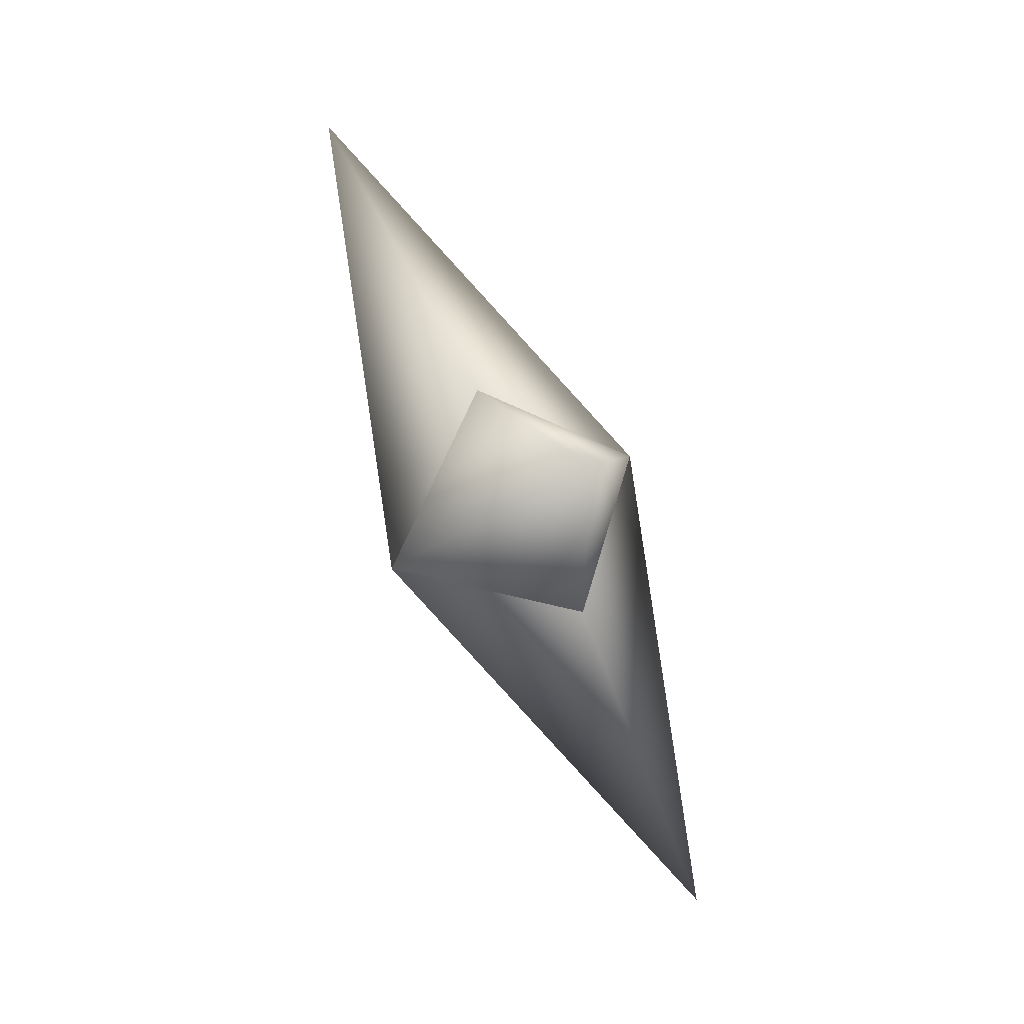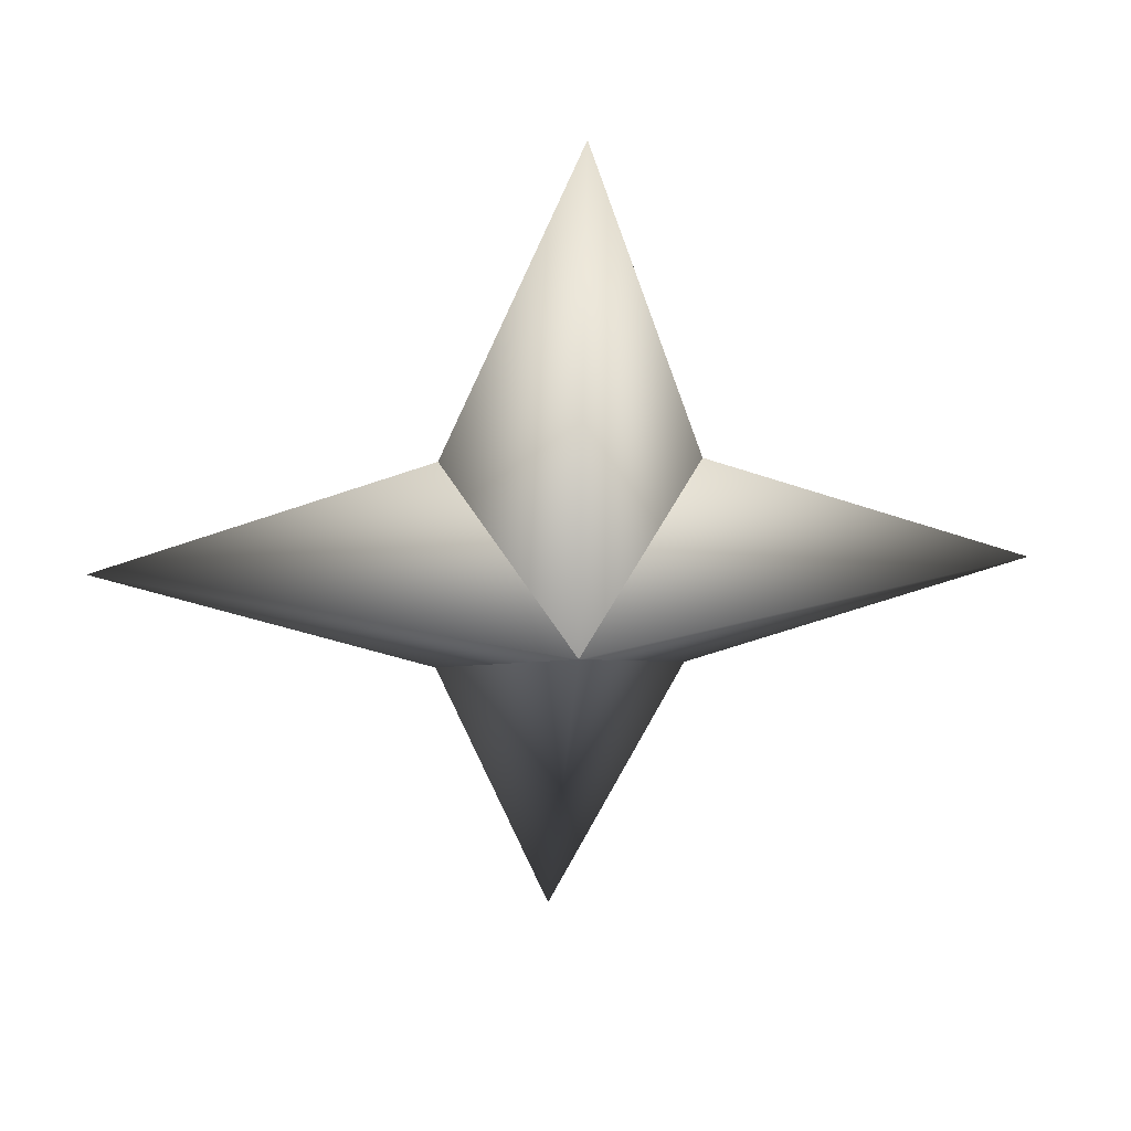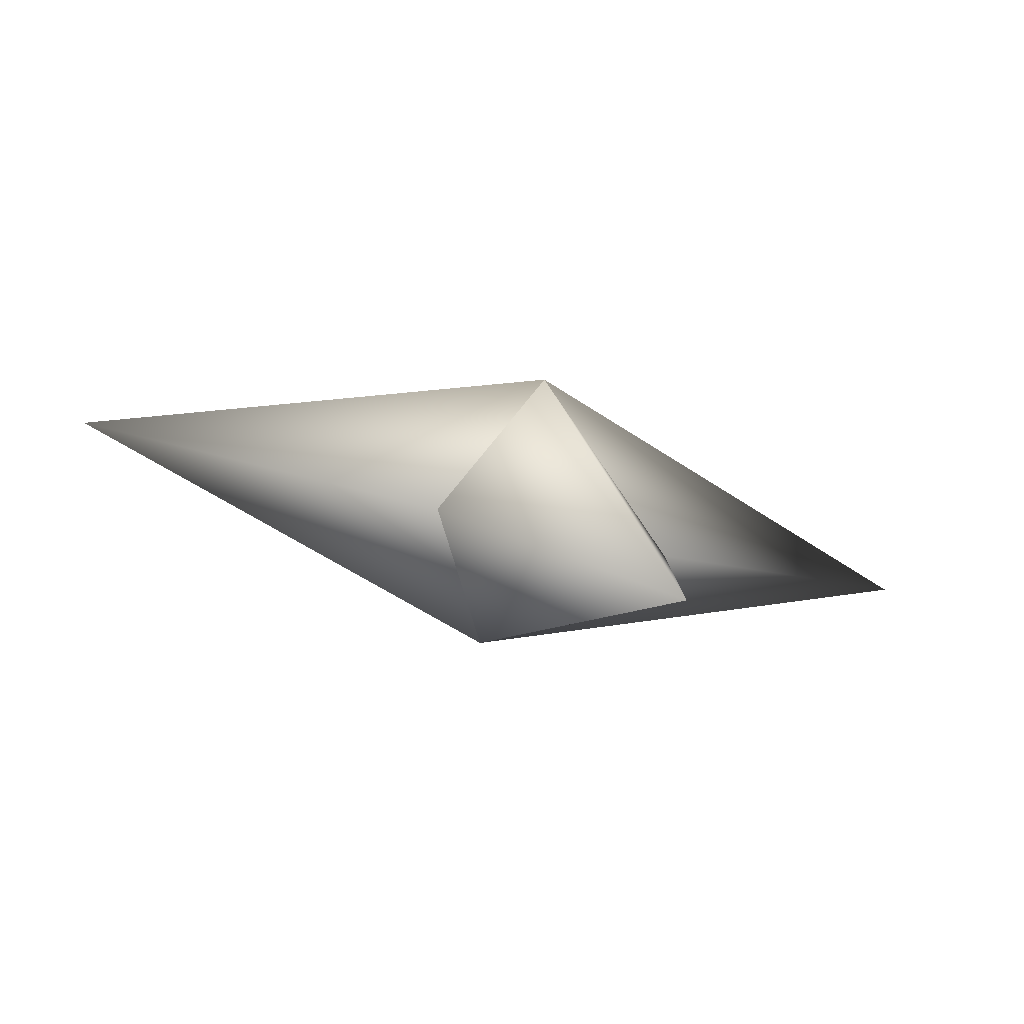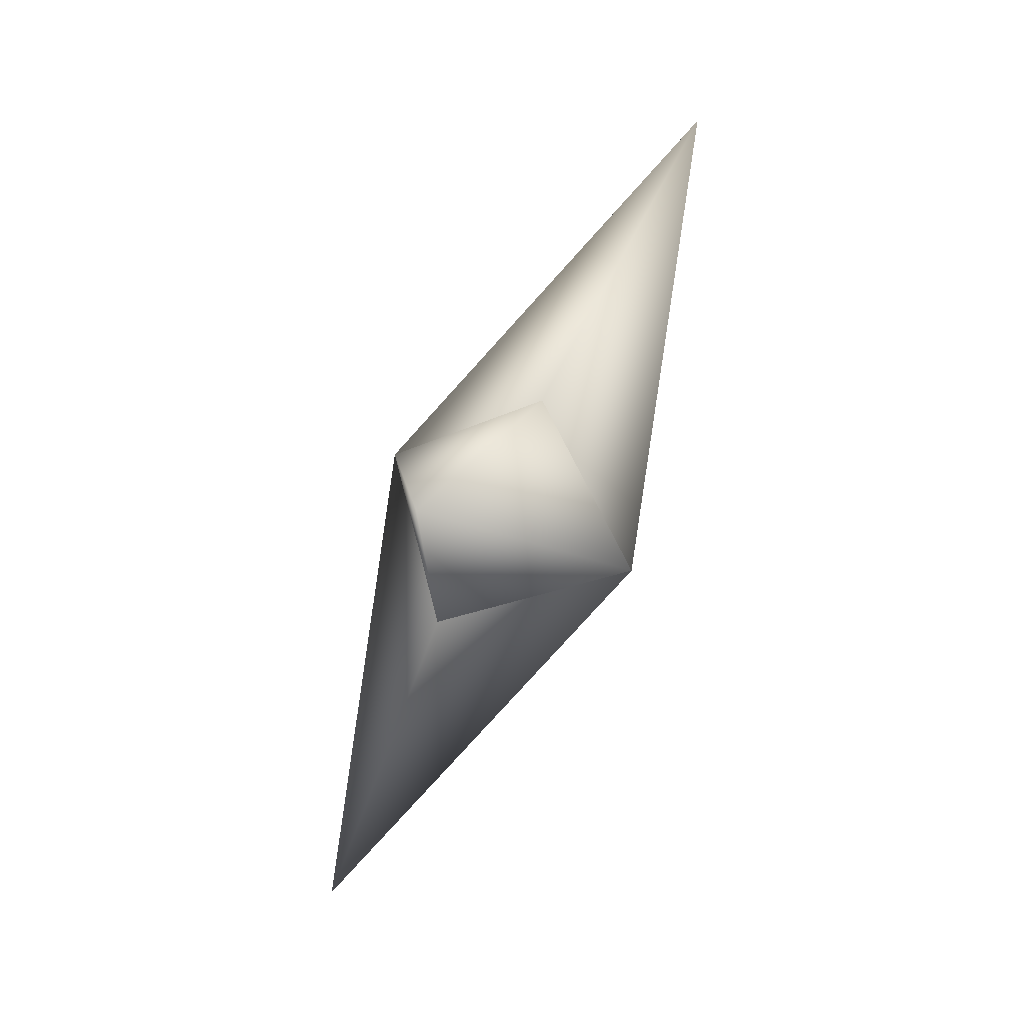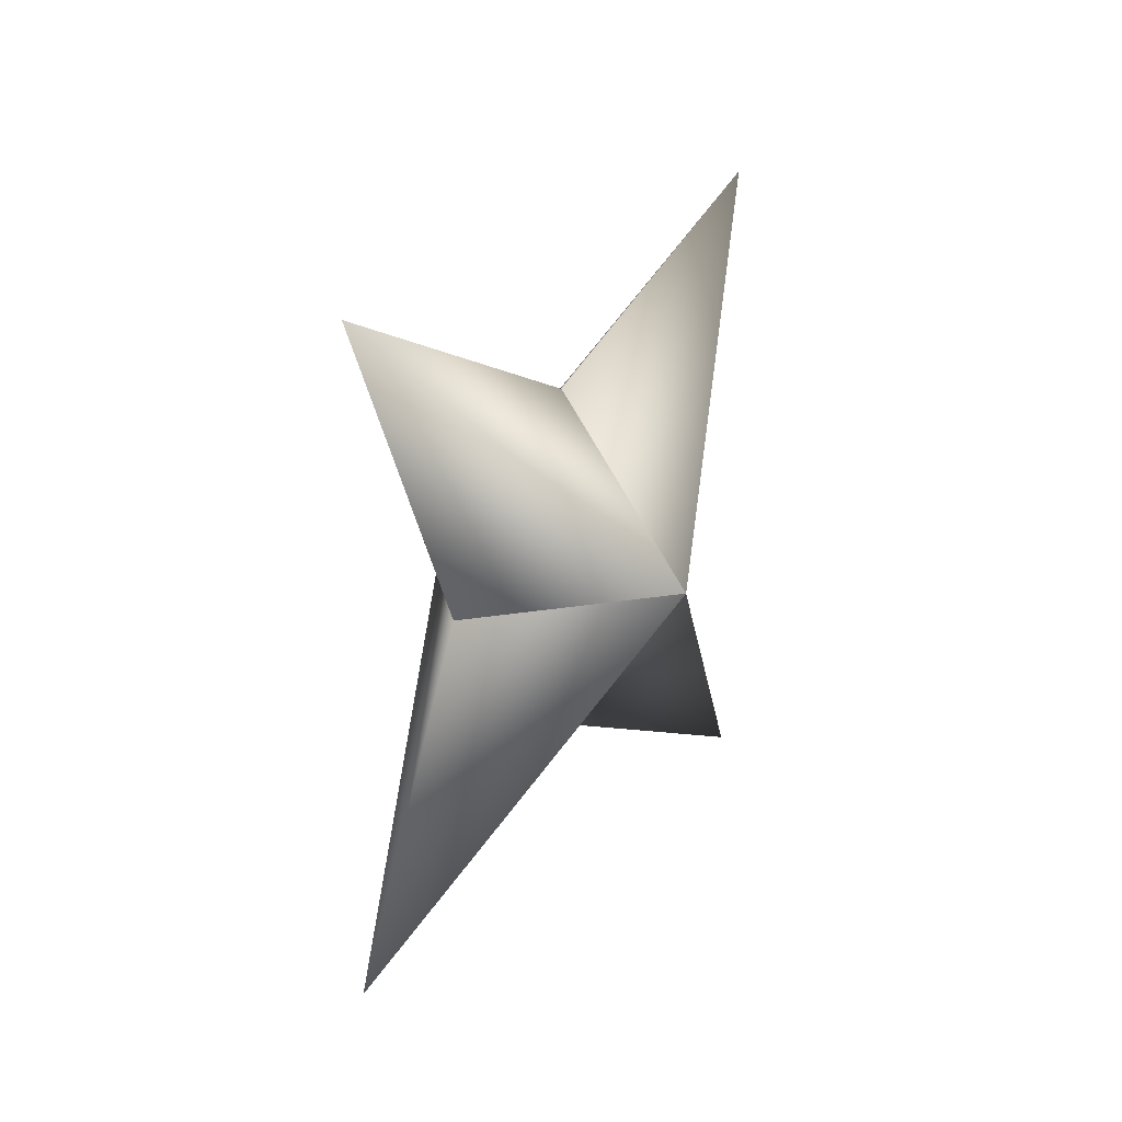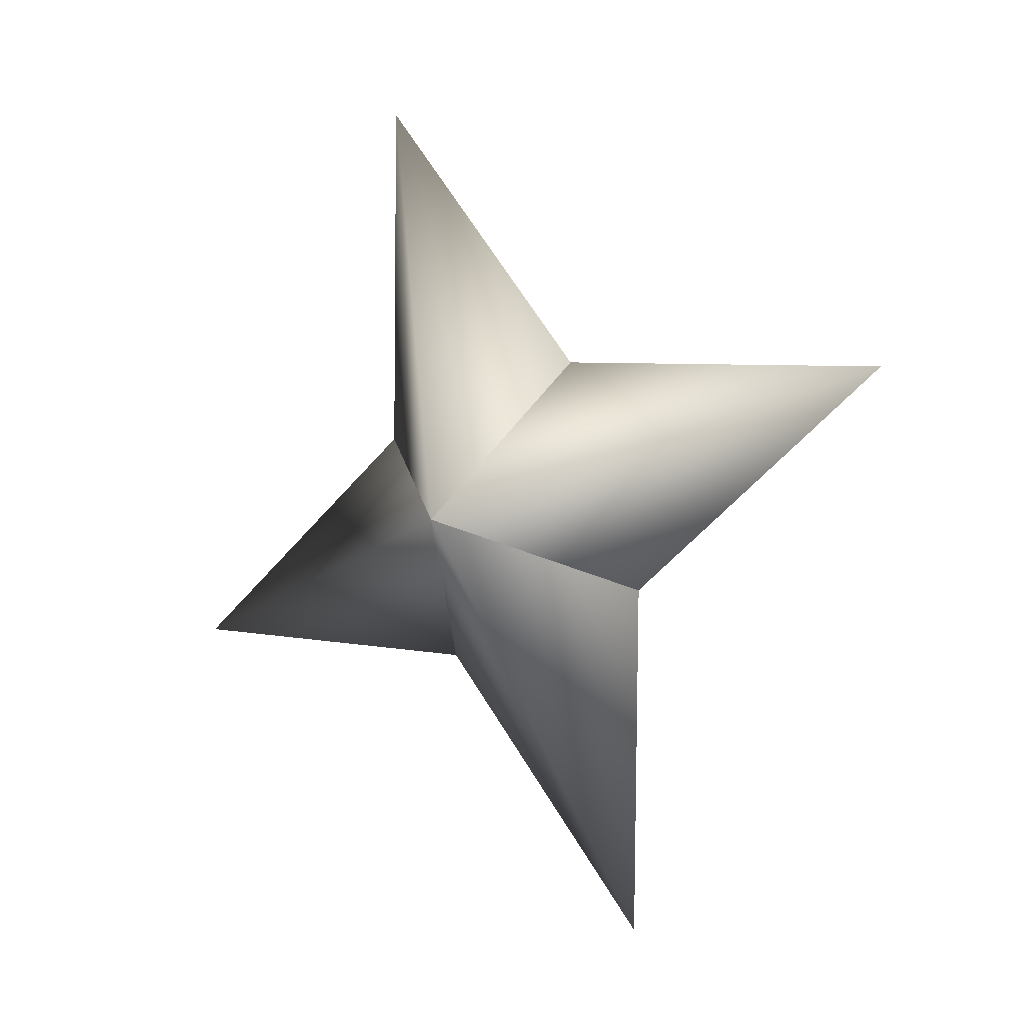
<metadata>
{"format":"obj","ext":"obj","renderer":"f3d","projection":"perspective","resolution":1024,"background":"white","views":[{"elev":-5.2,"azim":143.2,"up":"+Y"},{"elev":11.6,"azim":56.2,"up":"+Y"},{"elev":-58.6,"azim":46.1,"up":"+Z"},{"elev":-0.2,"azim":-17.9,"up":"+Y"},{"elev":-28.2,"azim":-5.1,"up":"+Y"},{"elev":-28.3,"azim":101.4,"up":"+Y"}]}
</metadata>
<code>
g ster164
v 2.474 -1.357 1.336
v -0.2525 2.453 2.958
v 3.823 9.007 2.064
v 2.335 2.453 -1.835
v -2.474 1.356 -1.336
v -2.474 1.356 -1.336
v -2.335 -2.453 1.834
v -3.823 -9.007 -2.064
v 0.2525 -2.453 -2.959
v 2.474 -1.357 1.336
v 0.2525 -2.453 -2.959
v 4.75 -0.0001211 -8.8
v -2.474 1.356 -1.336
v 2.474 -1.357 1.336
v 2.335 2.453 -1.835
v -2.474 1.356 -1.336
v -4.75 -0.0001211 8.8
v -2.335 -2.453 1.834
v 2.474 -1.357 1.336
v -0.2525 2.453 2.958
g ster164_0
f 3 2 1
f 4 3 1
f 3 5 2
f 4 5 3
f 8 7 6
f 9 8 6
f 8 10 7
f 9 10 8
f 13 12 11
f 11 12 14
f 13 15 12
f 12 15 14
f 18 17 16
f 19 17 18
f 17 20 16
f 19 20 17

</code>
